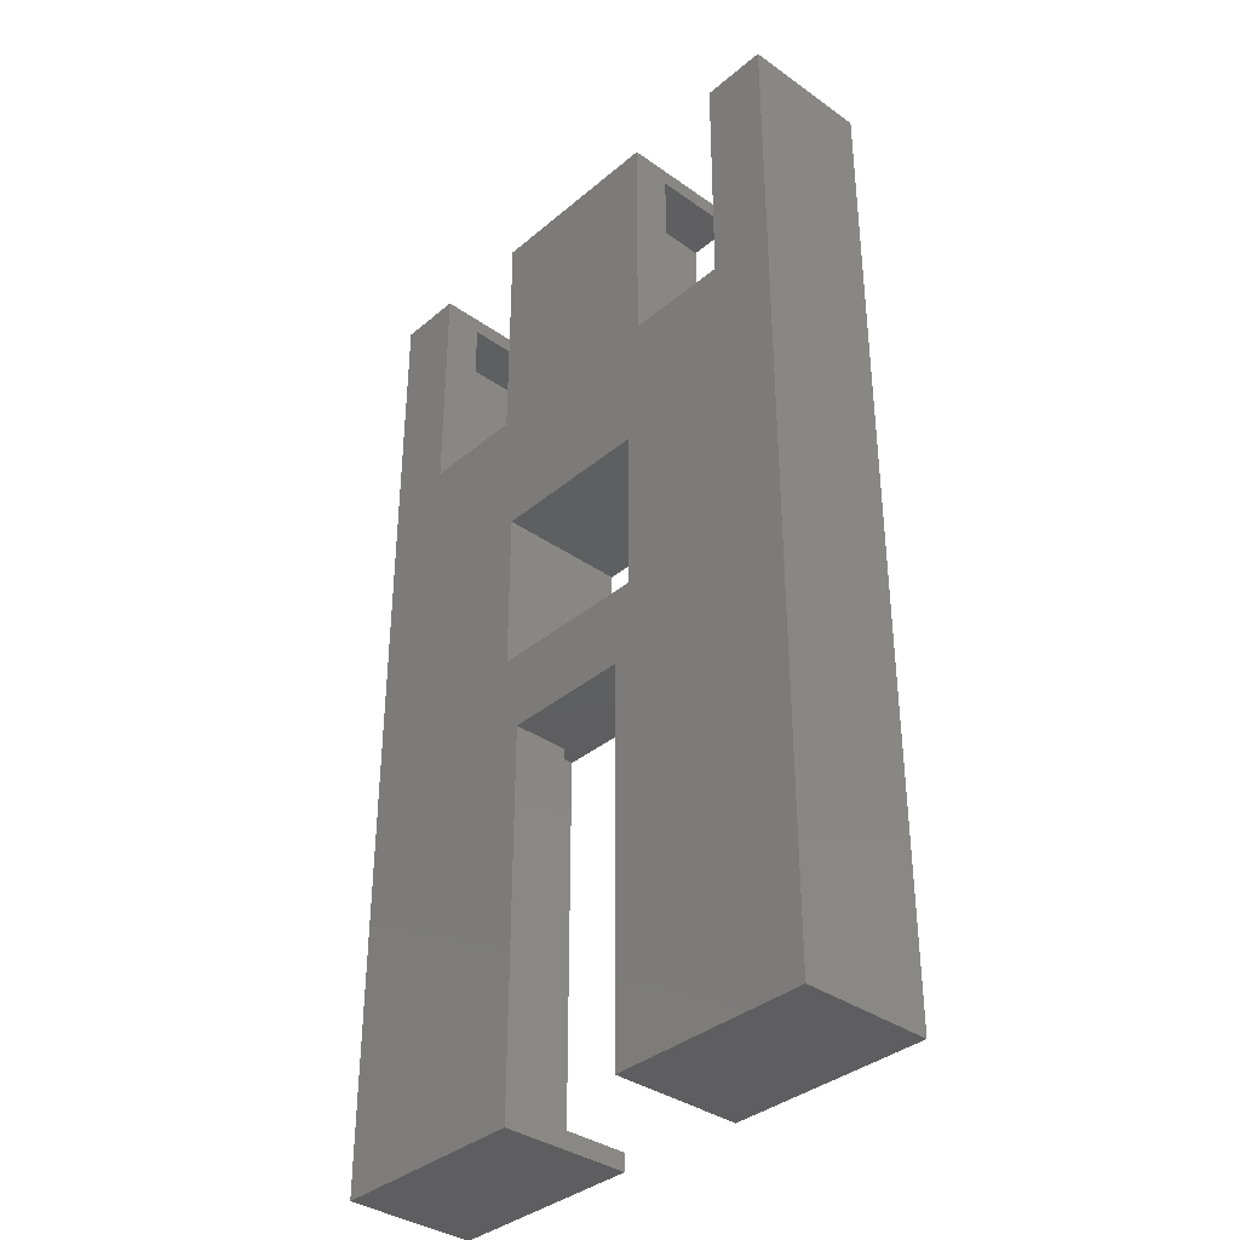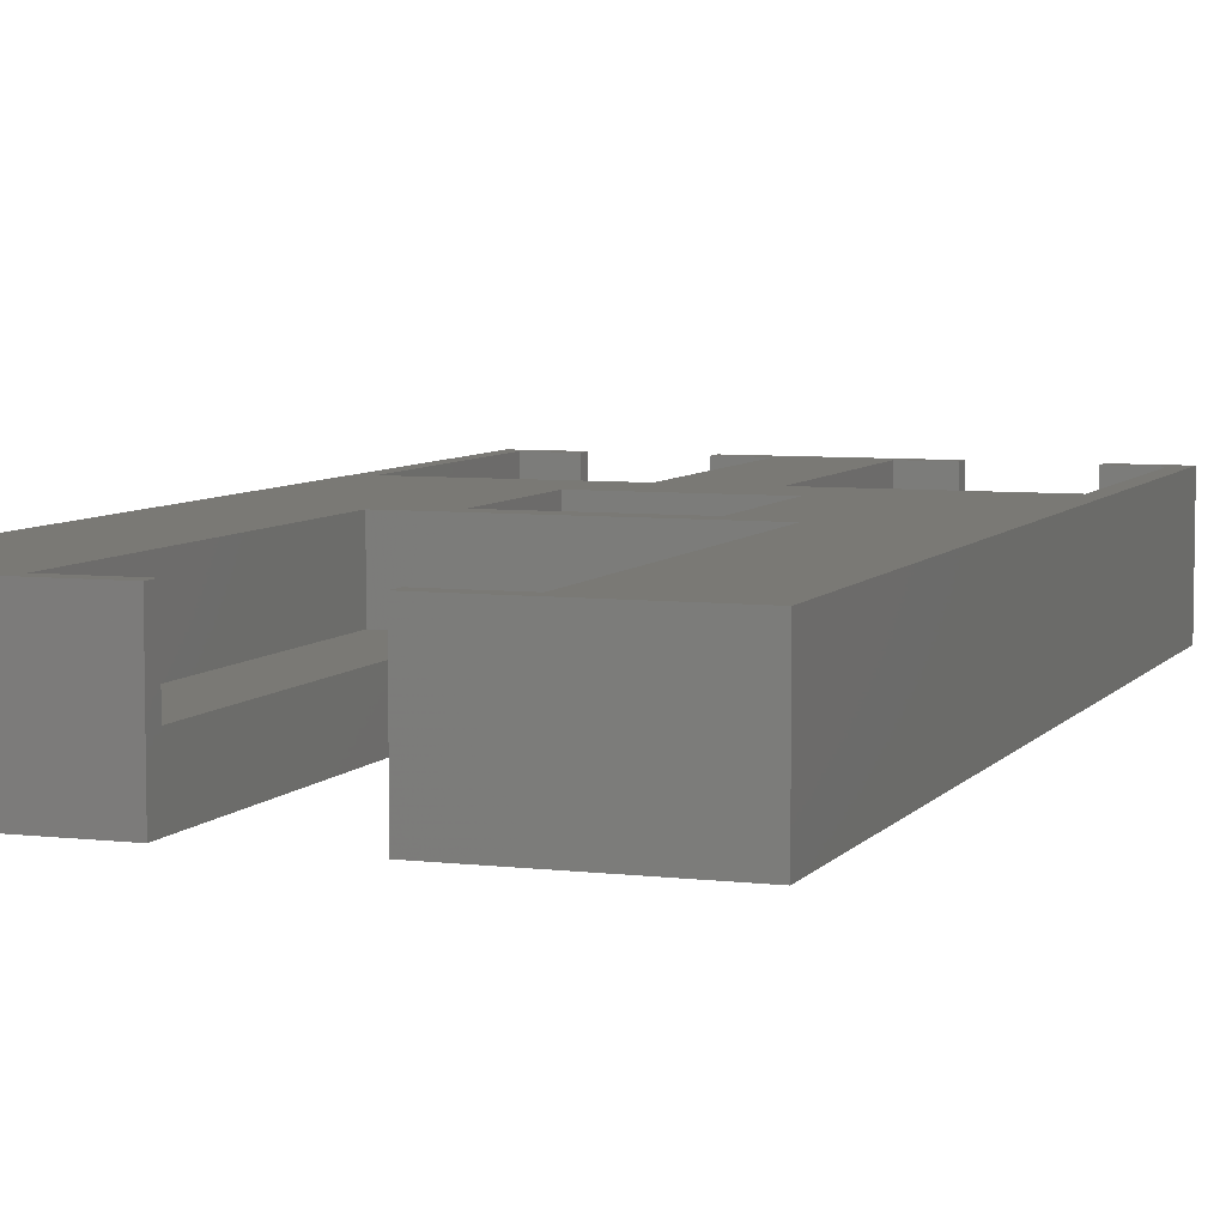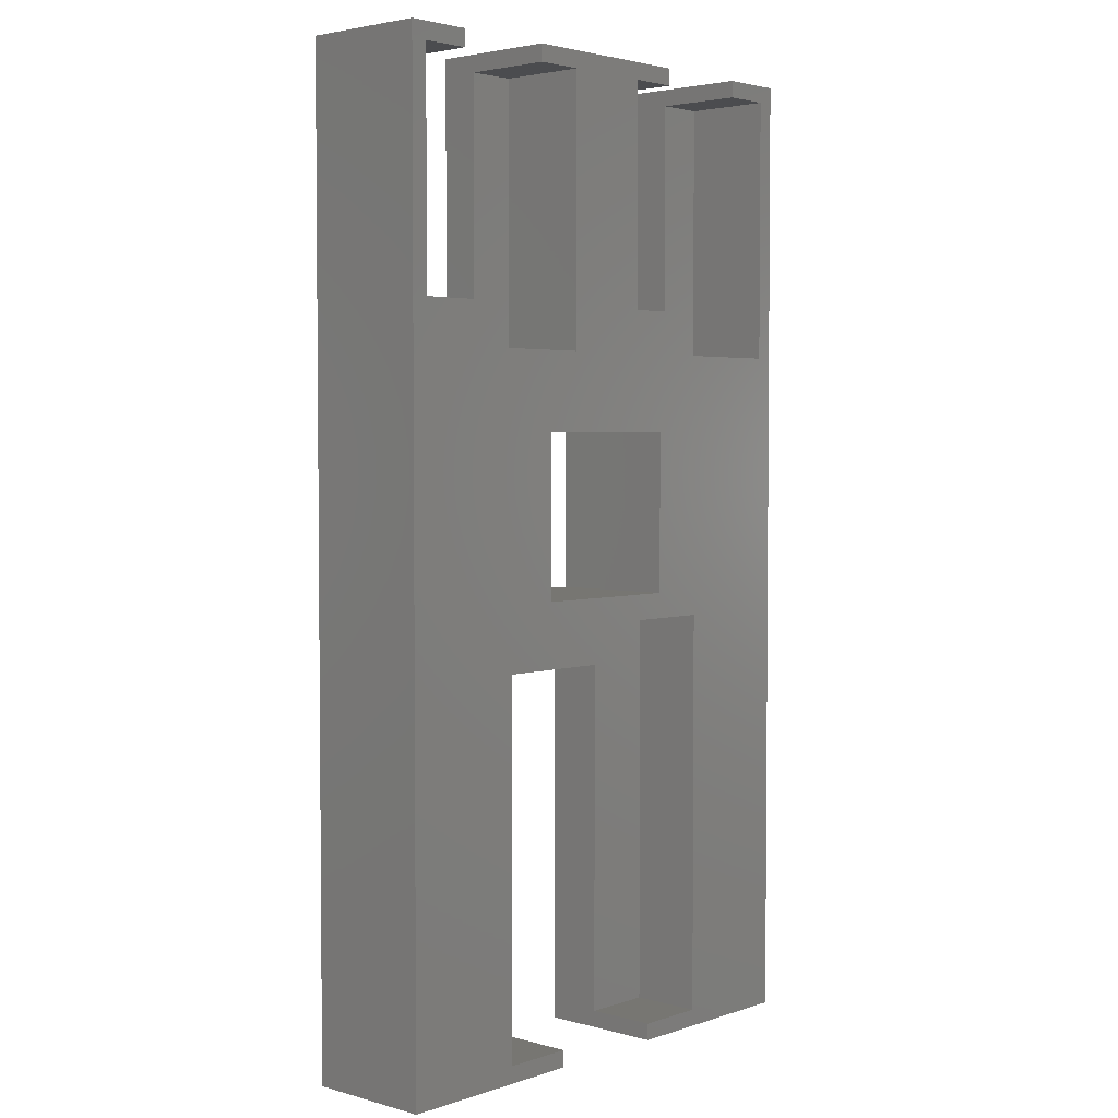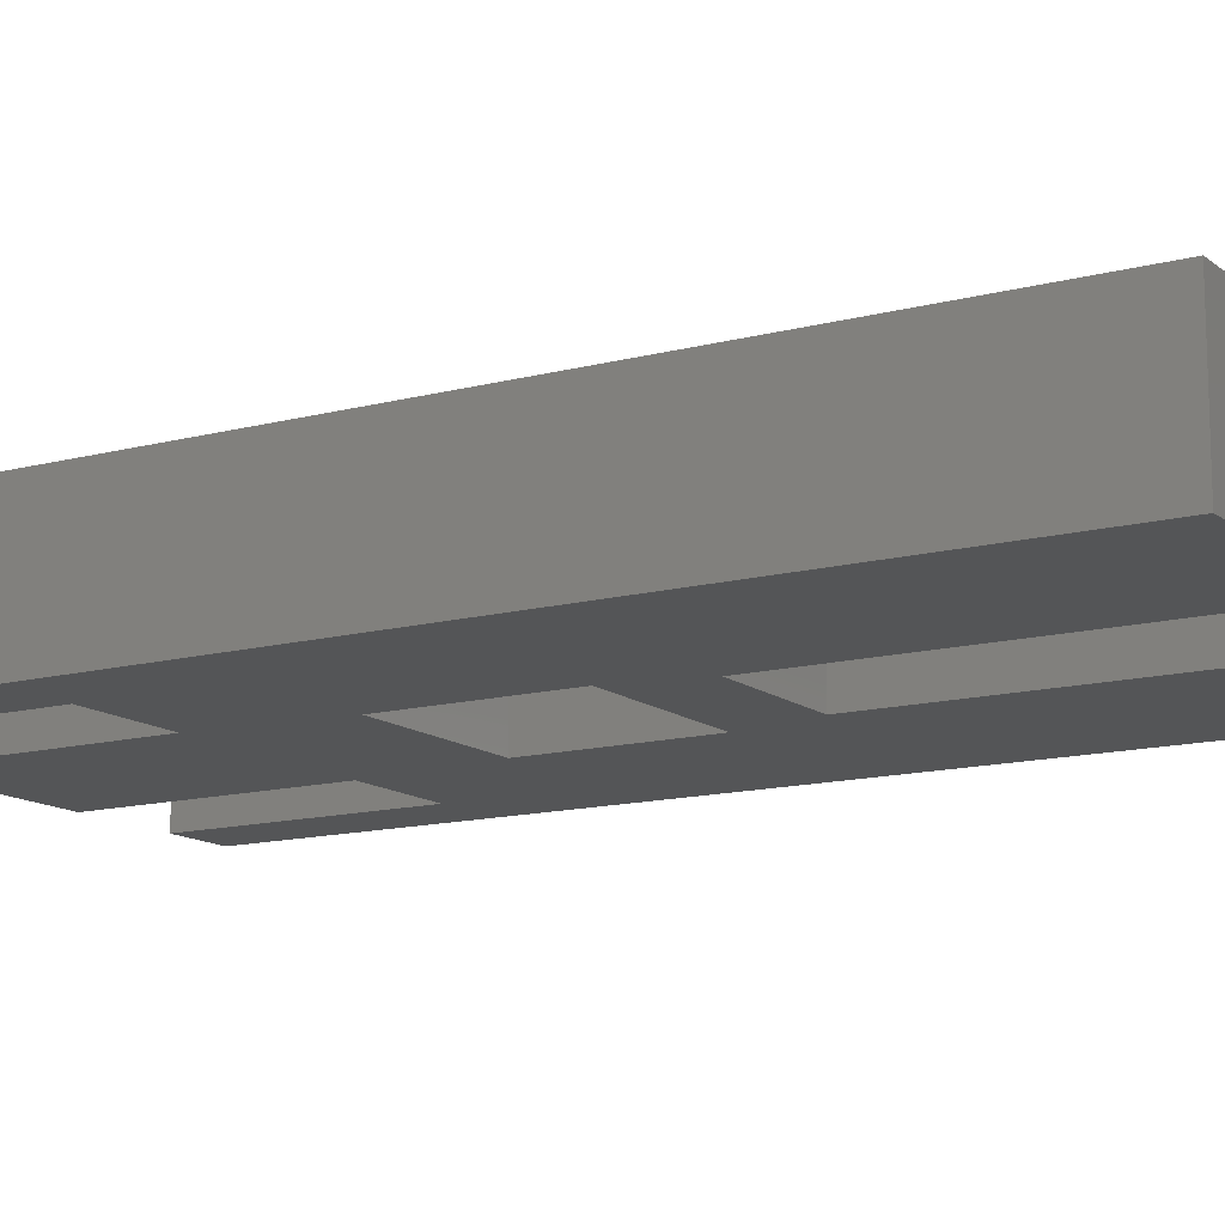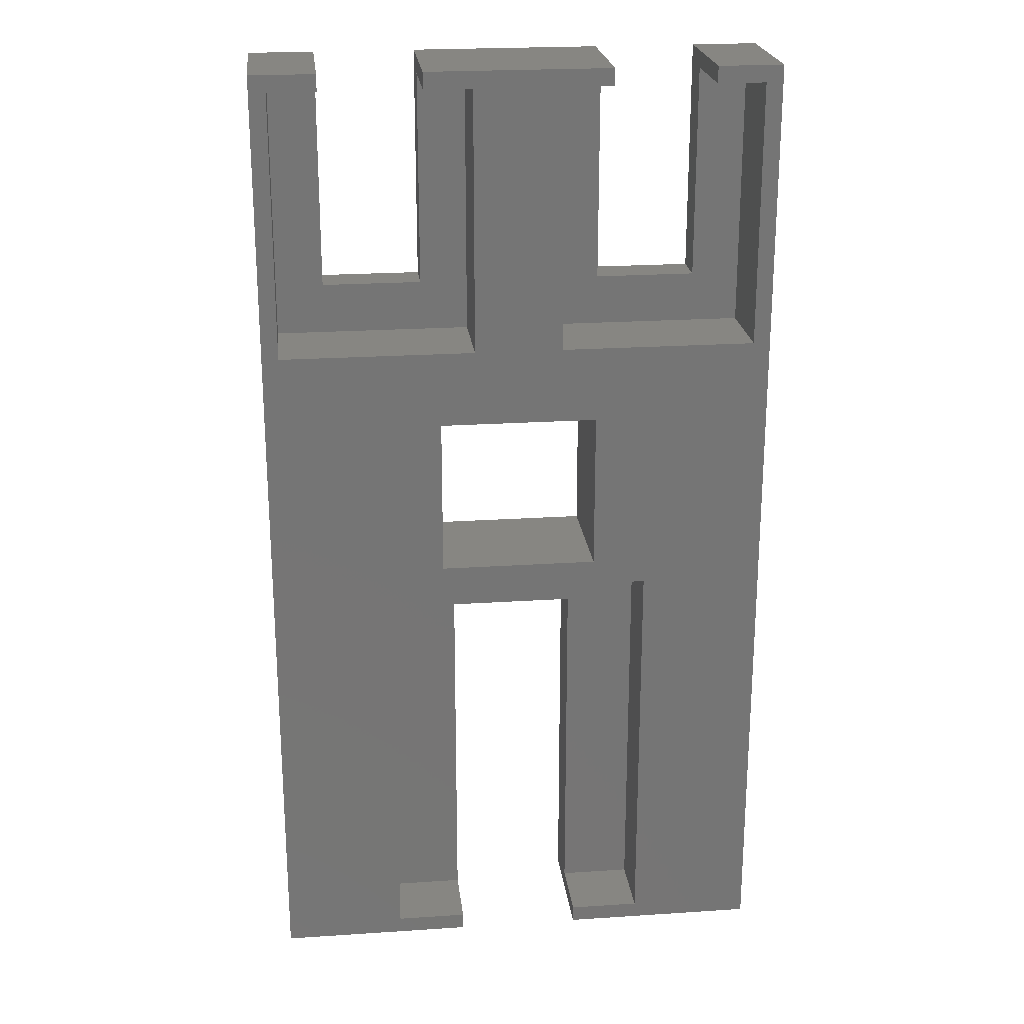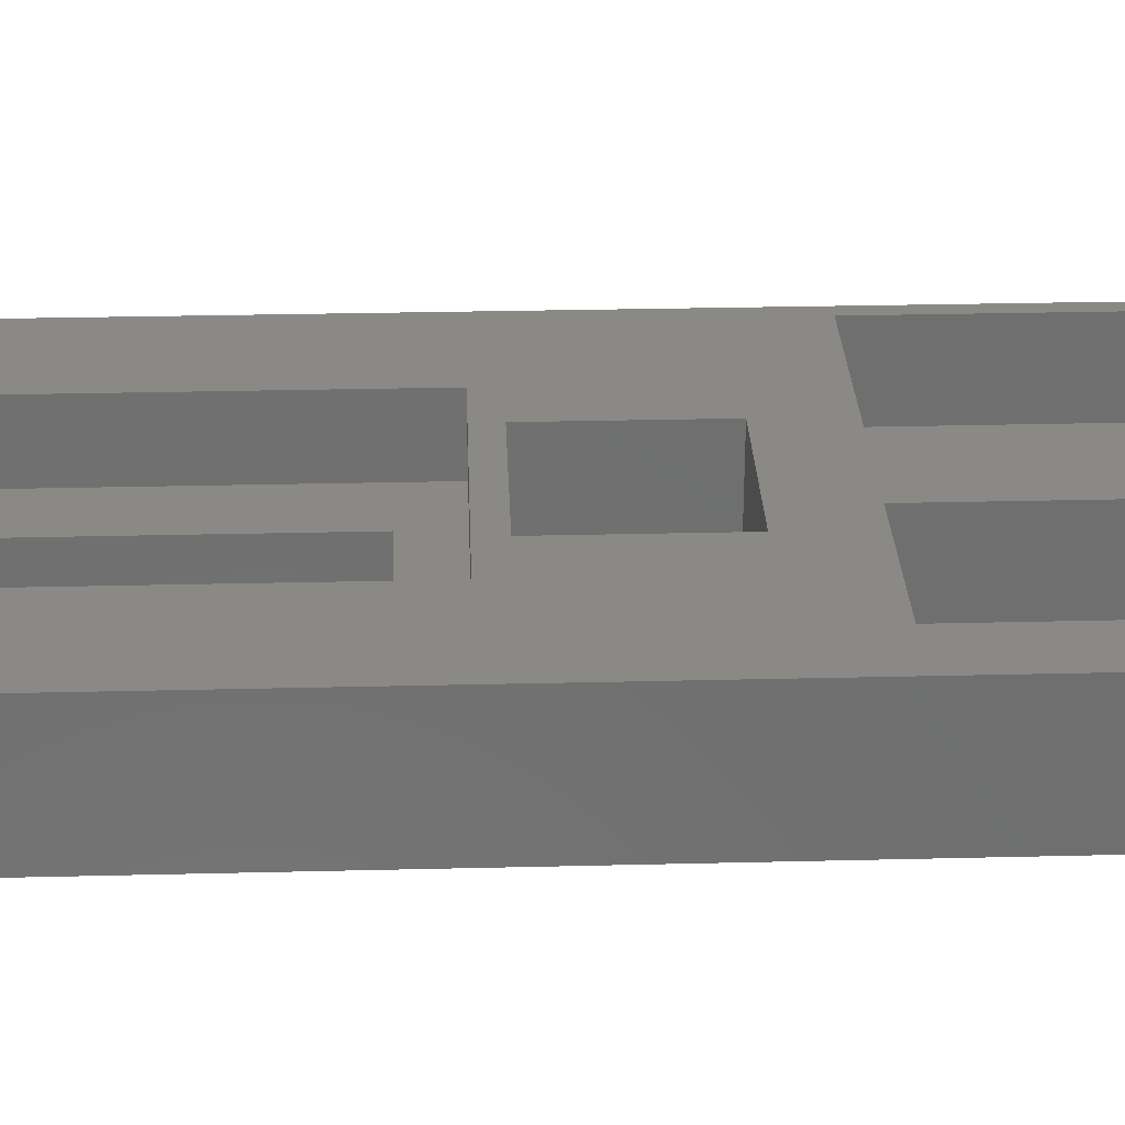
<metadata>
{"format":"stl","ext":"stl","renderer":"f3d","projection":"perspective","resolution":1024,"background":"white","views":[{"elev":-36.3,"azim":-132.6,"up":"+Y"},{"elev":6.3,"azim":19.8,"up":"+Z"},{"elev":3.3,"azim":-47.7,"up":"+Y"},{"elev":-13.2,"azim":-58.8,"up":"+Z"},{"elev":22.6,"azim":-6.5,"up":"+Y"},{"elev":28.7,"azim":87.9,"up":"+Z"}]}
</metadata>
<code>
# stl→obj: 76 verts, 152 faces
v 0 0 0
v 0 115 15
v 0 115 0
v 0 0 15
v 7.72 115 15
v 2 113 15
v 7.72 113 15
v 2 81.49 15
v 41.78 115 15
v 36.06 113 15
v 41.78 113 15
v 25.44 113 15
v 36.06 81.49 15
v 19.72 115 15
v 19.72 113 15
v 59.5 81.49 15
v 61.5 115 15
v 59.5 113 15
v 53.78 115 15
v 53.78 113 15
v 61.5 0 15
v 46.72 50.35 15
v 46.72 2 15
v 38.25 0 15
v 38.25 2 15
v 40.25 72.37 15
v 25.44 81.49 15
v 21.25 72.37 15
v 14.78 50.35 15
v 21.25 53.37 15
v 40.25 53.37 15
v 14.78 2 15
v 23.25 0 15
v 23.25 2 15
v 61.5 115 0
v 61.5 0 0
v 23.25 44.35 0
v 23.25 0 0
v 7.72 87.49 0
v 21.25 72.37 0
v 21.25 53.37 0
v 19.72 87.49 0
v 7.72 115 0
v 53.78 87.49 0
v 40.25 53.37 0
v 40.25 72.37 0
v 41.78 87.49 0
v 38.25 44.35 0
v 38.25 0 0
v 53.78 115 0
v 41.78 115 0
v 19.72 115 0
v 14.78 50.35 6.5
v 14.78 2 6.5
v 46.72 2 6.5
v 46.72 50.35 6.5
v 38.25 44.35 6.5
v 23.25 44.35 6.5
v 23.25 2 6.5
v 38.25 2 6.5
v 2 113 4.5
v 2 81.49 4.5
v 25.44 81.49 4.5
v 25.44 113 4.5
v 7.72 113 4.5
v 7.72 87.49 4.5
v 19.72 87.49 4.5
v 19.72 113 4.5
v 36.06 113 4.5
v 36.06 81.49 4.5
v 59.5 81.49 4.5
v 59.5 113 4.5
v 41.78 113 4.5
v 41.78 87.49 4.5
v 53.78 87.49 4.5
v 53.78 113 4.5
f 1 2 3
f 2 1 4
f 5 6 7
f 6 2 8
f 2 6 5
f 9 10 11
f 10 12 13
f 9 12 10
f 14 12 9
f 12 14 15
f 16 17 18
f 19 18 17
f 18 19 20
f 17 16 21
f 22 21 16
f 23 21 22
f 24 23 25
f 23 24 21
f 16 26 22
f 13 26 16
f 27 13 12
f 27 26 13
f 27 28 26
f 28 29 30
f 4 29 8
f 28 8 29
f 8 28 27
f 31 22 26
f 30 22 31
f 22 30 29
f 32 33 34
f 32 4 33
f 29 4 32
f 4 8 2
f 21 35 17
f 35 21 36
f 1 37 38
f 39 40 41
f 37 1 41
f 40 39 42
f 41 1 39
f 3 39 1
f 39 3 43
f 36 44 35
f 45 44 36
f 44 46 47
f 44 45 46
f 48 36 49
f 36 48 45
f 37 45 48
f 45 37 41
f 35 44 50
f 42 47 46
f 42 46 40
f 47 42 51
f 51 42 52
f 1 33 4
f 33 1 38
f 49 21 24
f 21 49 36
f 35 19 17
f 19 35 50
f 43 2 5
f 2 43 3
f 51 14 9
f 14 51 52
f 32 53 29
f 53 32 54
f 55 22 56
f 22 55 23
f 53 22 29
f 22 53 56
f 56 57 55
f 56 58 57
f 53 58 56
f 54 58 53
f 58 54 59
f 55 57 60
f 59 32 34
f 32 59 54
f 55 25 23
f 25 55 60
f 34 33 59
f 59 37 58
f 59 38 37
f 38 59 33
f 48 60 57
f 49 60 48
f 24 60 49
f 60 24 25
f 37 57 58
f 57 37 48
f 8 61 6
f 61 8 62
f 63 12 64
f 12 63 27
f 65 61 66
f 67 64 68
f 64 67 63
f 66 63 67
f 66 62 63
f 62 66 61
f 63 8 27
f 8 63 62
f 68 12 15
f 12 68 64
f 61 7 6
f 7 61 65
f 65 5 7
f 5 65 43
f 39 65 66
f 65 39 43
f 52 68 14
f 42 68 52
f 68 42 67
f 14 68 15
f 42 66 67
f 66 42 39
f 13 69 10
f 69 13 70
f 71 18 72
f 18 71 16
f 73 69 74
f 75 72 76
f 72 75 71
f 74 71 75
f 74 70 71
f 70 74 69
f 71 13 16
f 13 71 70
f 76 18 20
f 18 76 72
f 69 11 10
f 11 69 73
f 73 9 11
f 9 73 51
f 47 73 74
f 73 47 51
f 50 76 19
f 44 76 50
f 76 44 75
f 19 76 20
f 44 74 75
f 74 44 47
f 30 40 28
f 40 30 41
f 45 26 46
f 26 45 31
f 45 30 31
f 30 45 41
f 40 26 28
f 26 40 46

</code>
